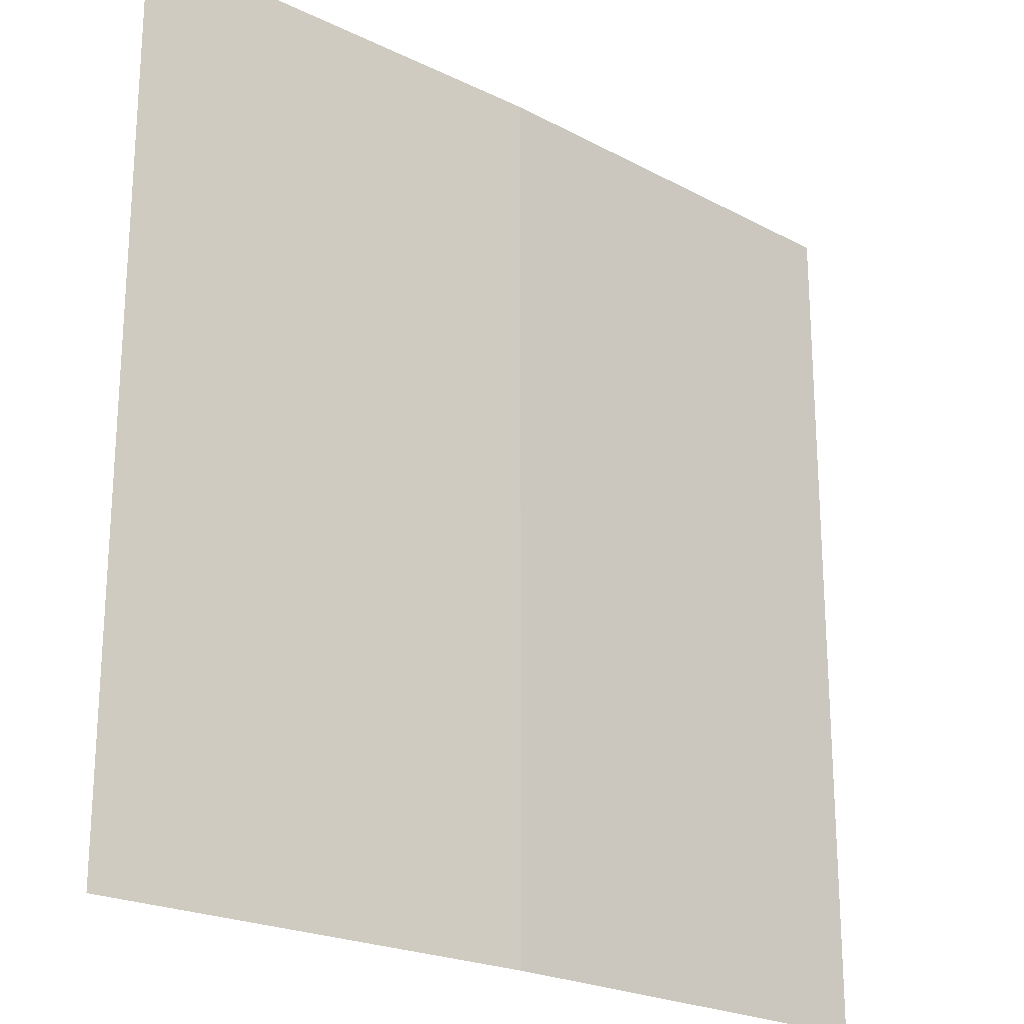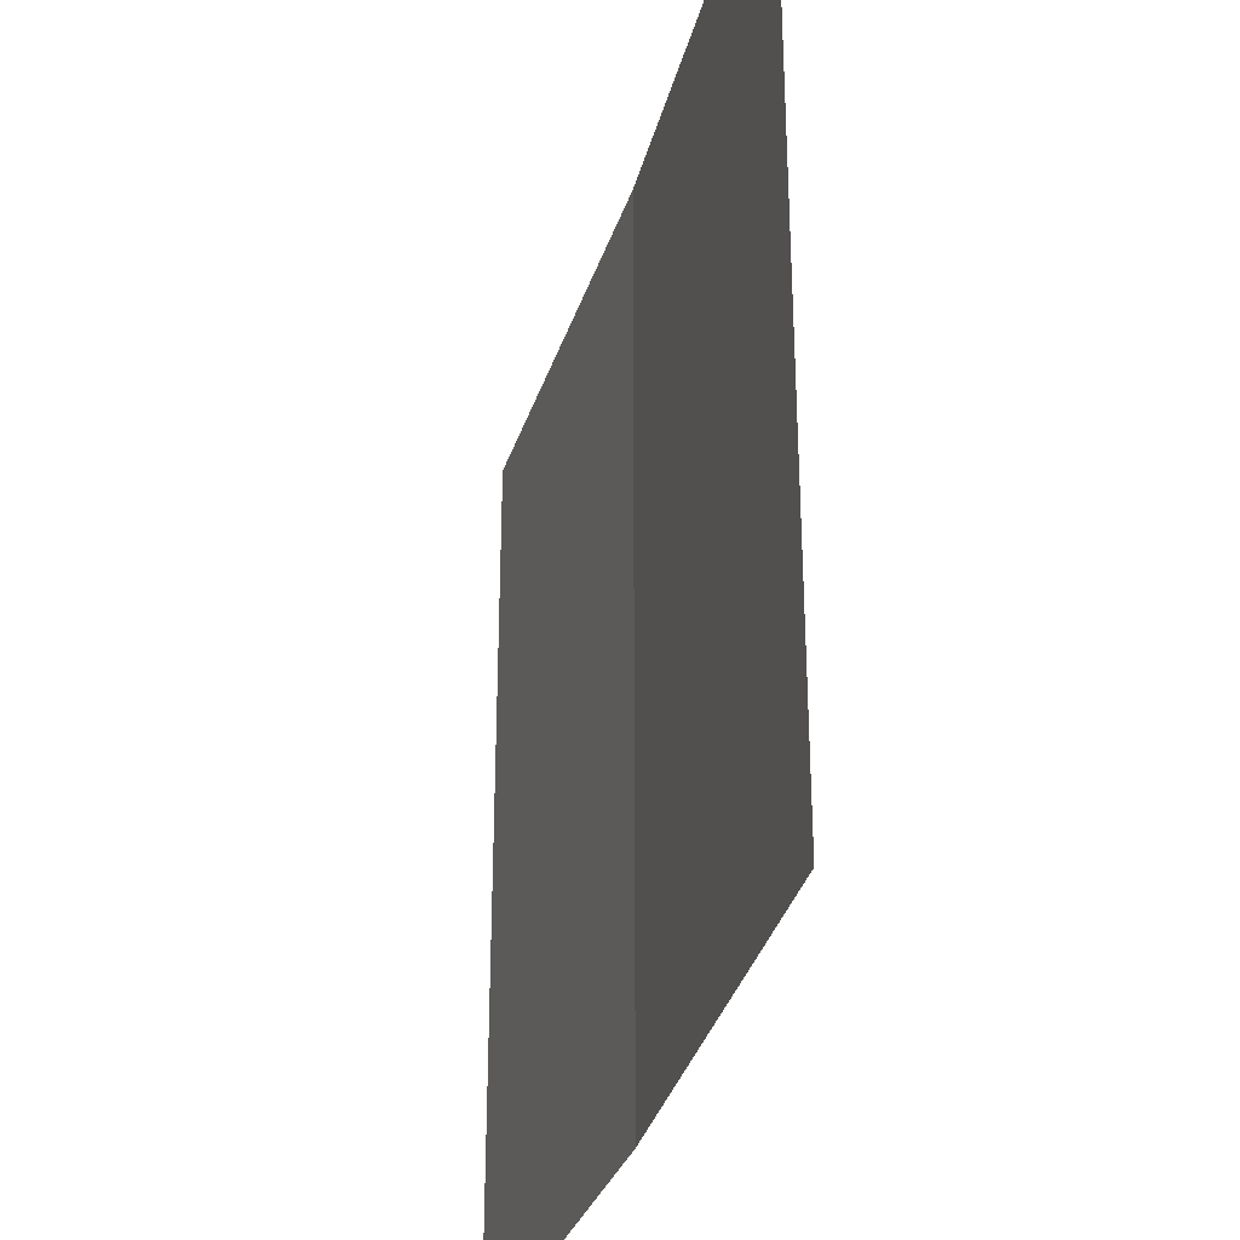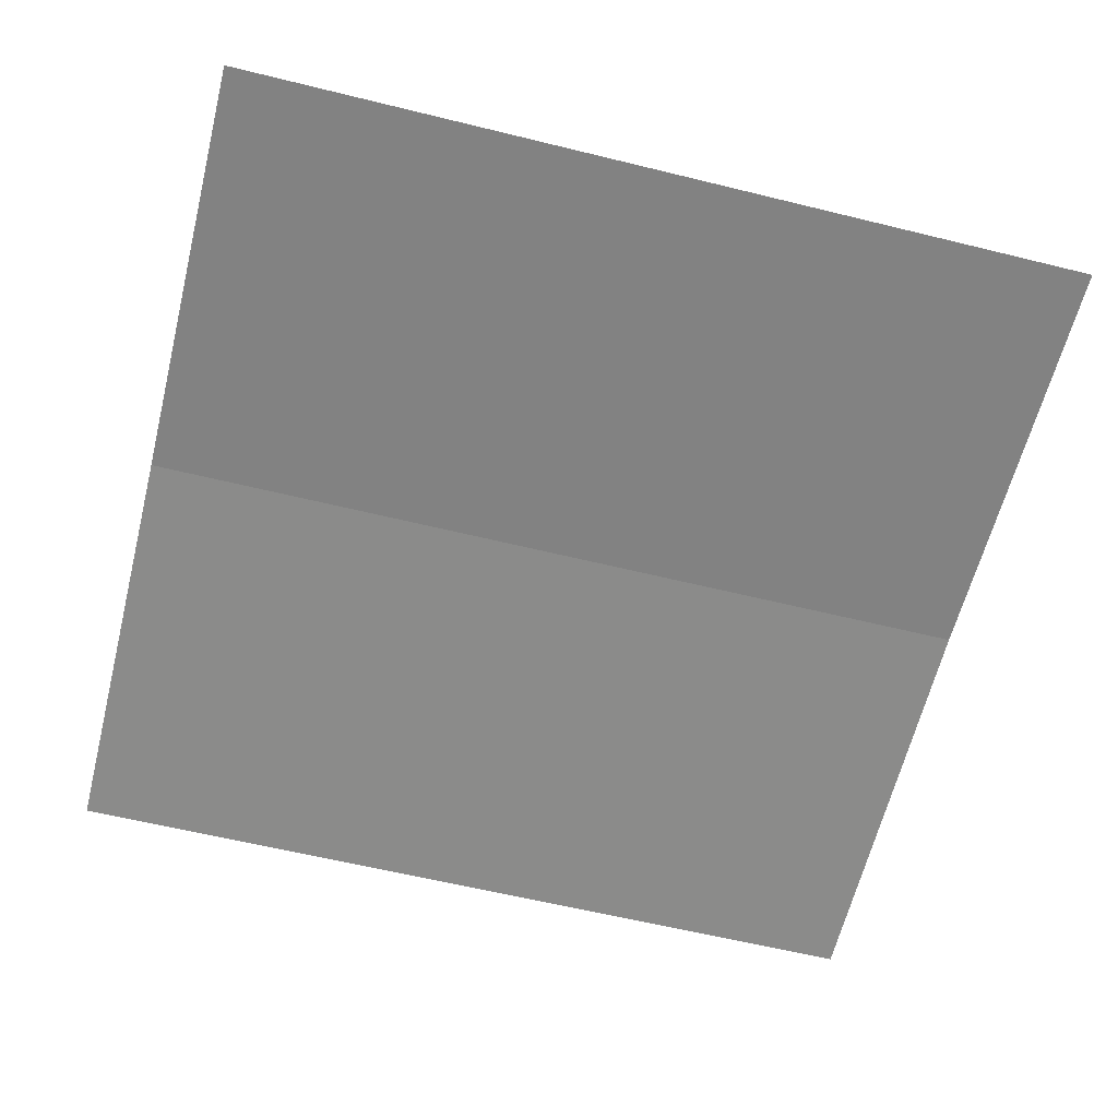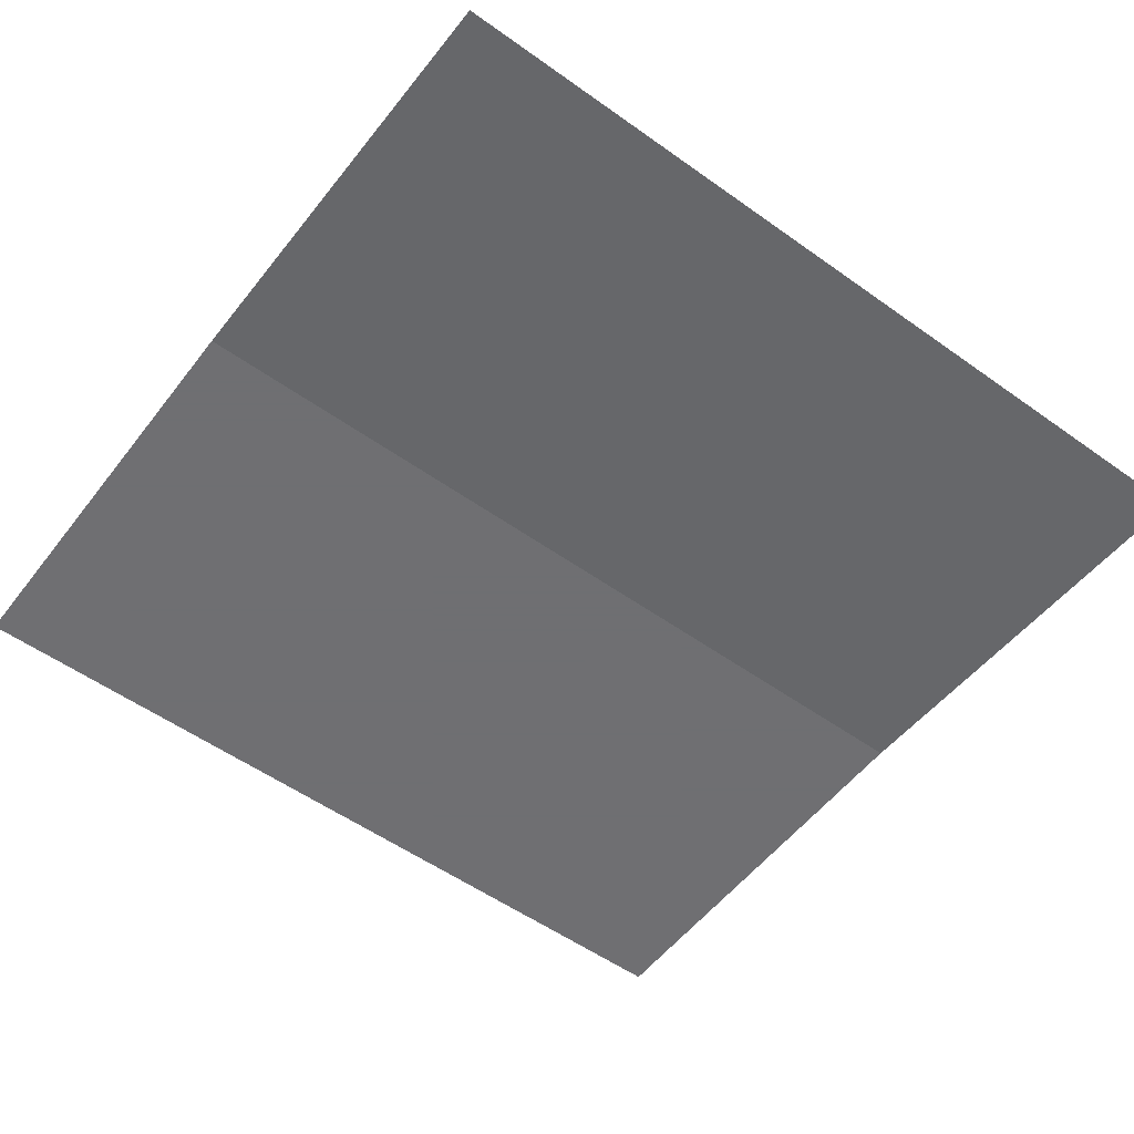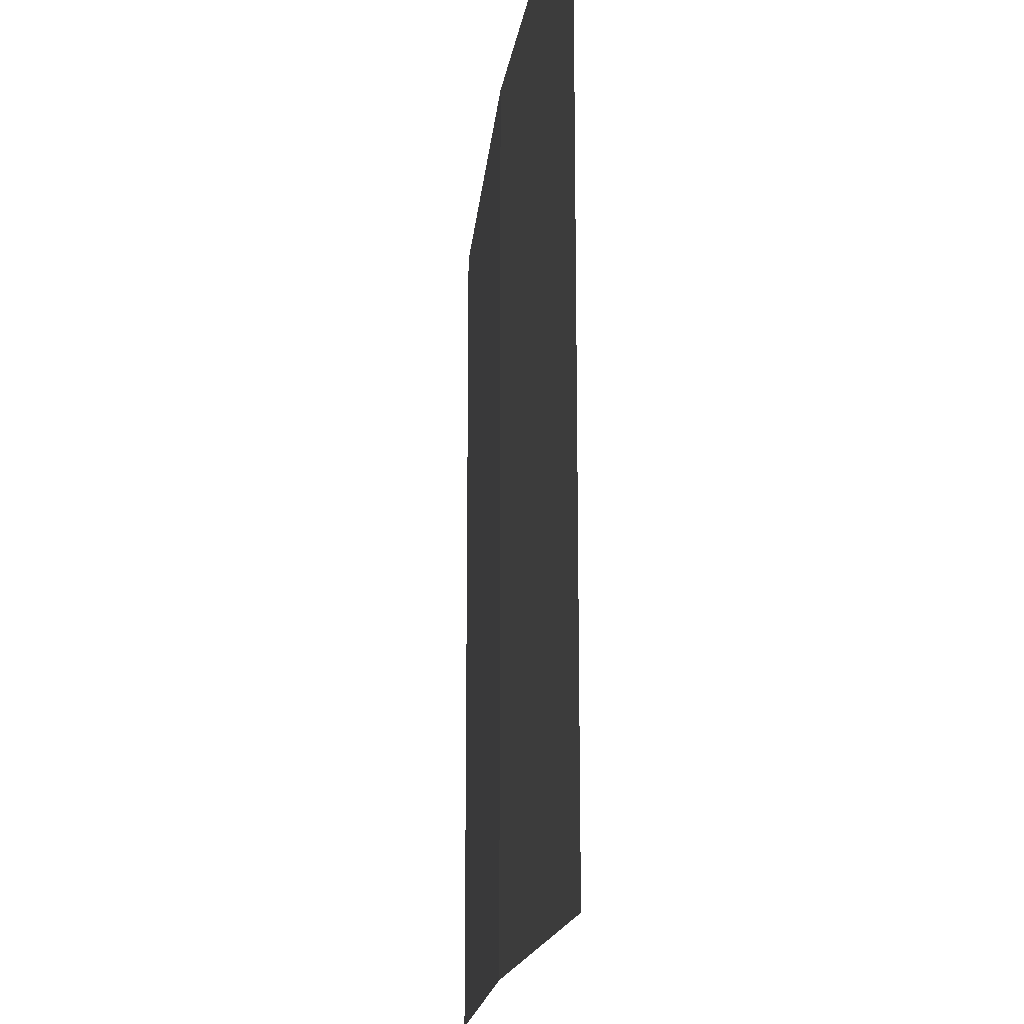
<metadata>
{"format":"obj","ext":"obj","renderer":"f3d","projection":"perspective","resolution":1024,"background":"white","views":[{"elev":-22.4,"azim":-39.8,"up":"+Y"},{"elev":-32.2,"azim":-103.6,"up":"+Y"},{"elev":-60.7,"azim":-104.1,"up":"+Z"},{"elev":-54.7,"azim":53.0,"up":"+Z"},{"elev":-16.9,"azim":84.9,"up":"+Y"}]}
</metadata>
<code>
v 0 0 0.262
v 0 10 0.262
v 10 0 0
v 10 10 0
v 5.01 0 0.262
v 5.01 10 0.262
v 5.01 4.99 0.262
f 7 5 3
f 2 1 7
f 3 4 7
f 5 7 1
f 6 7 4
f 7 6 2

</code>
